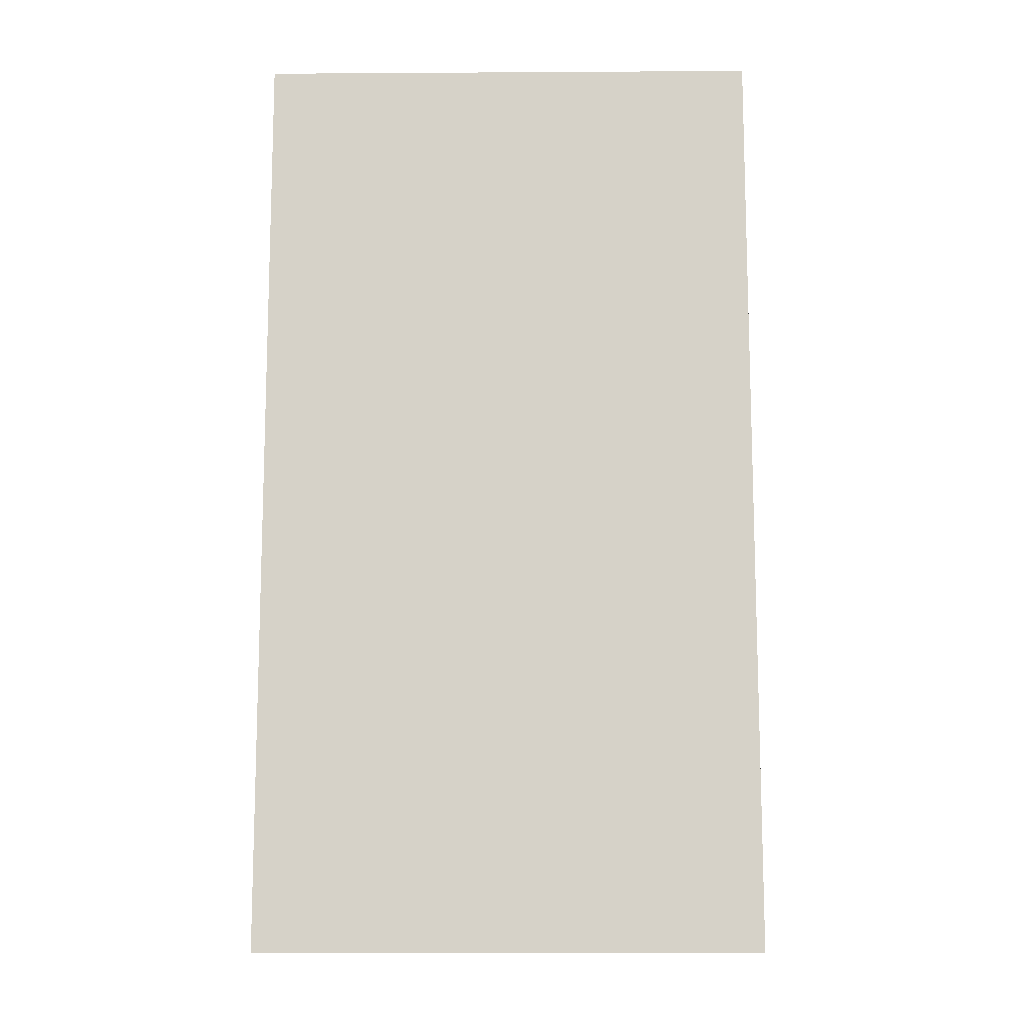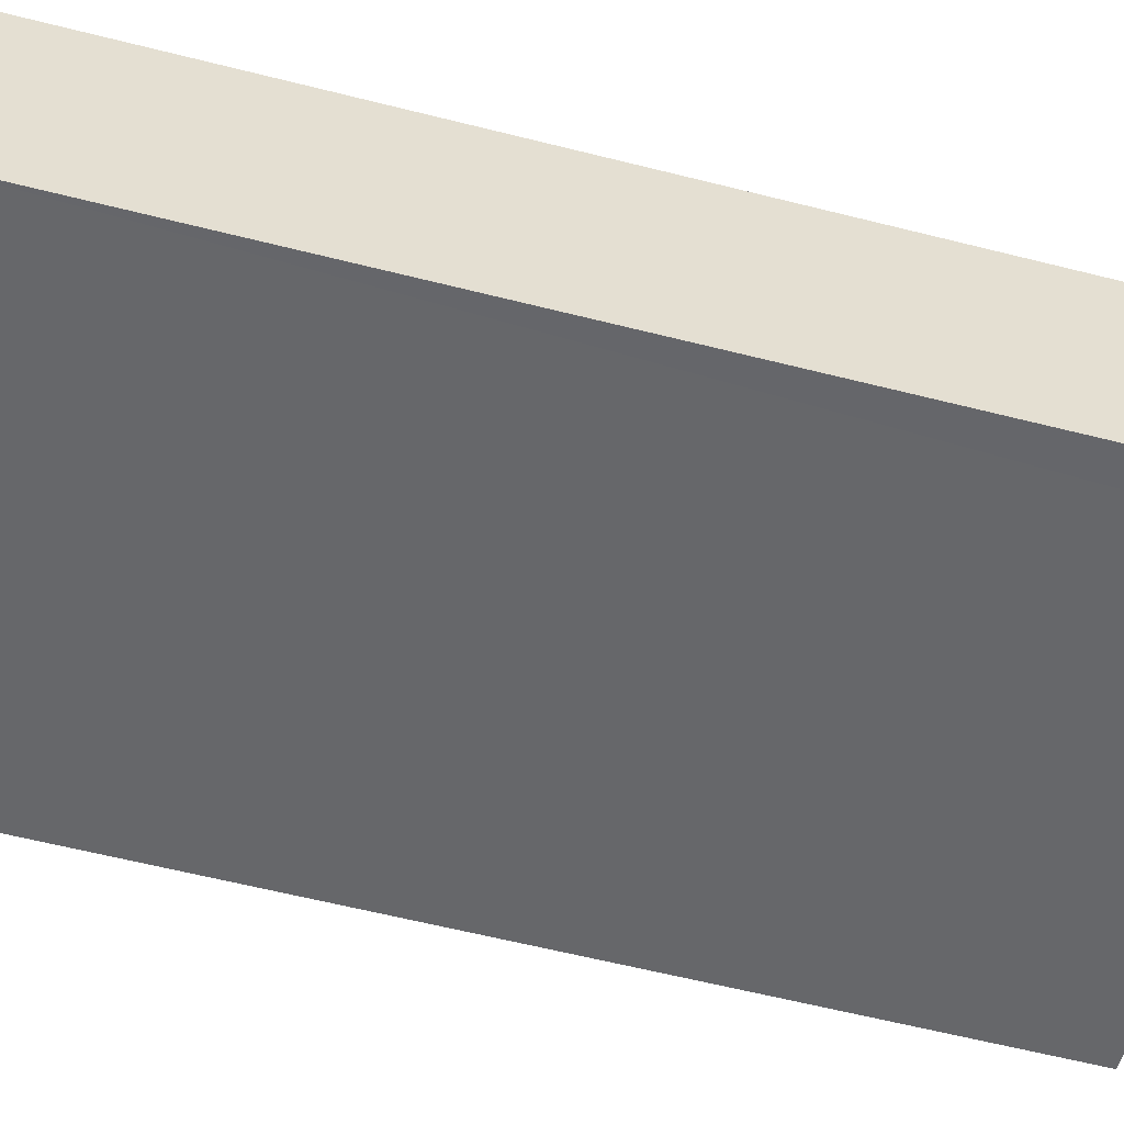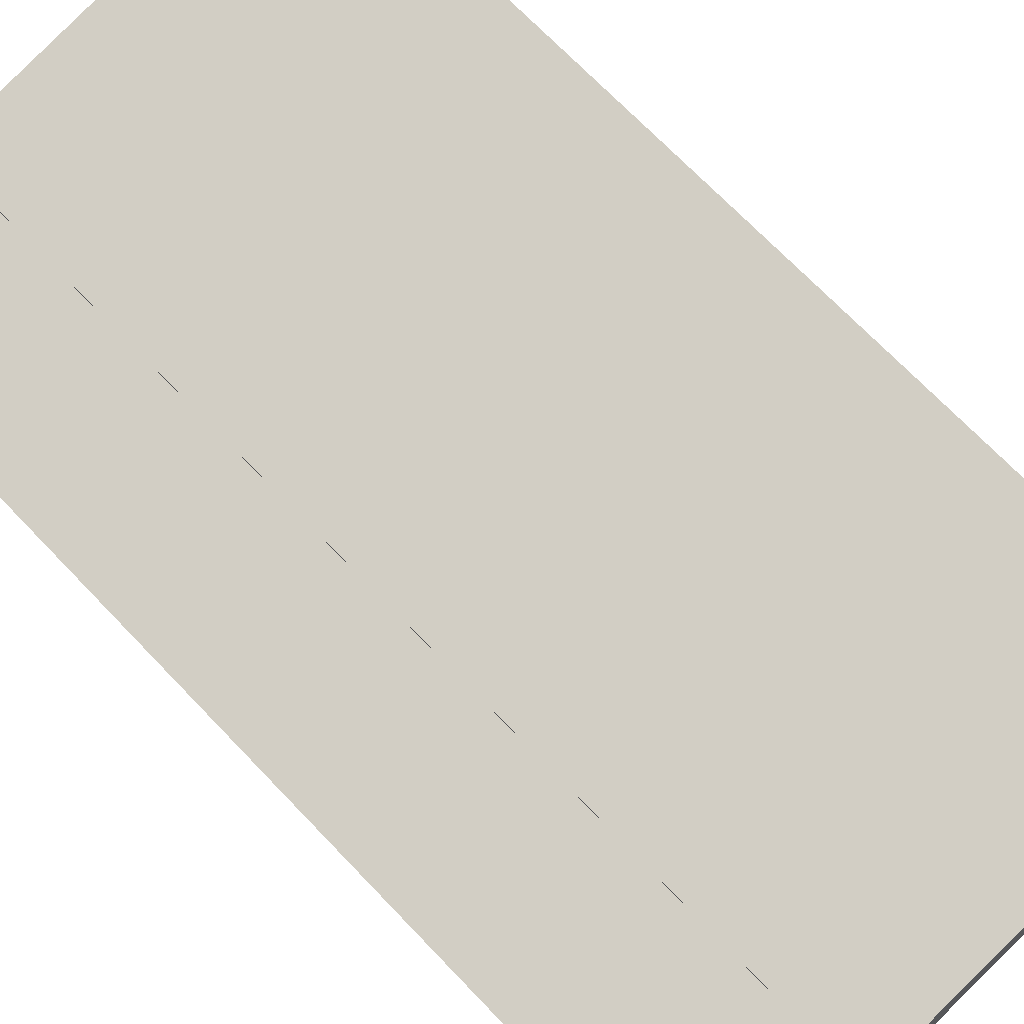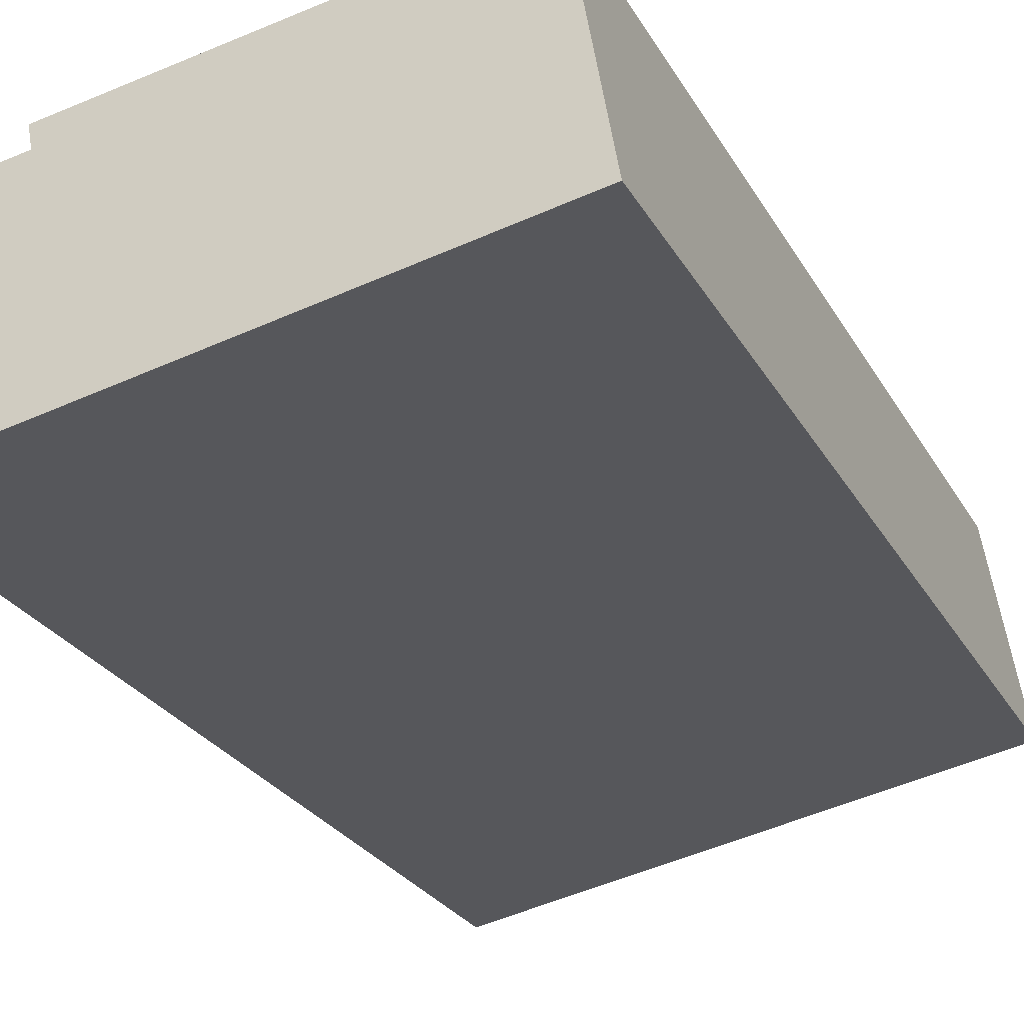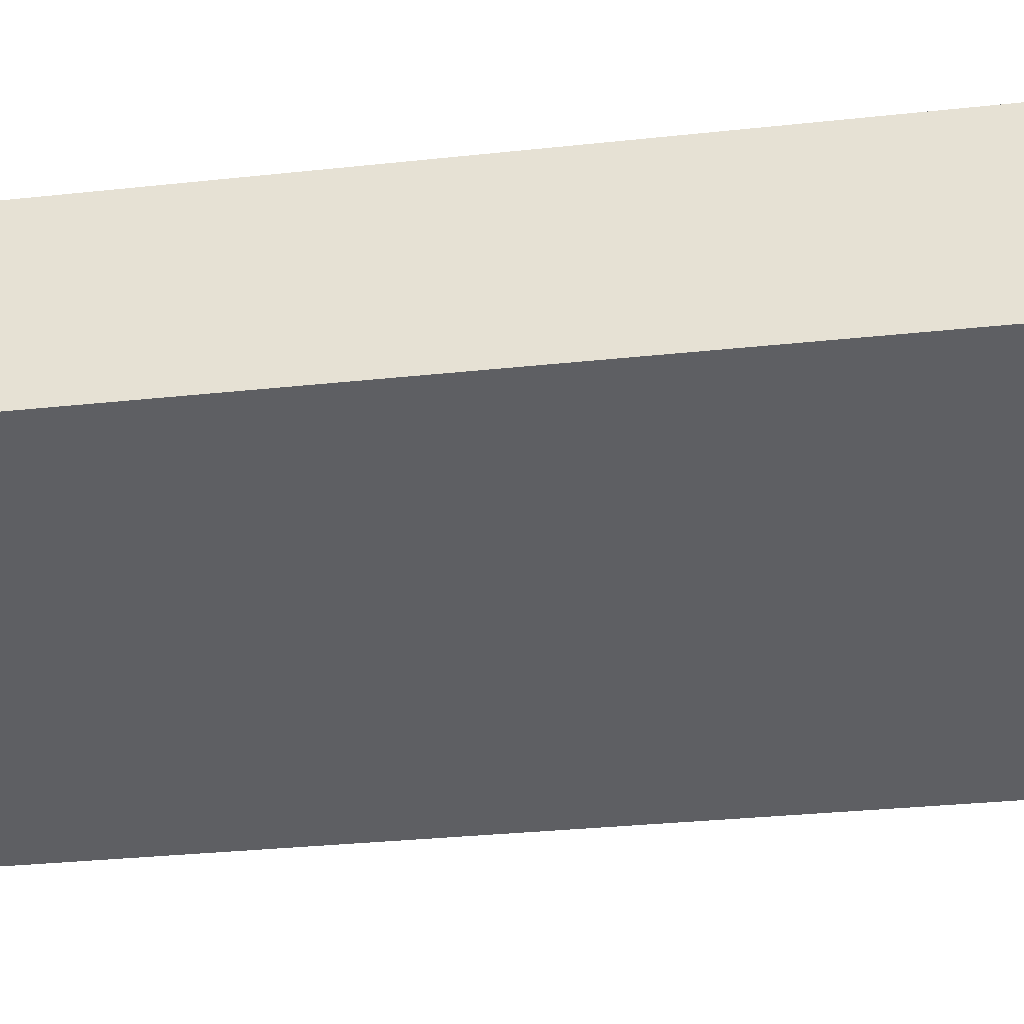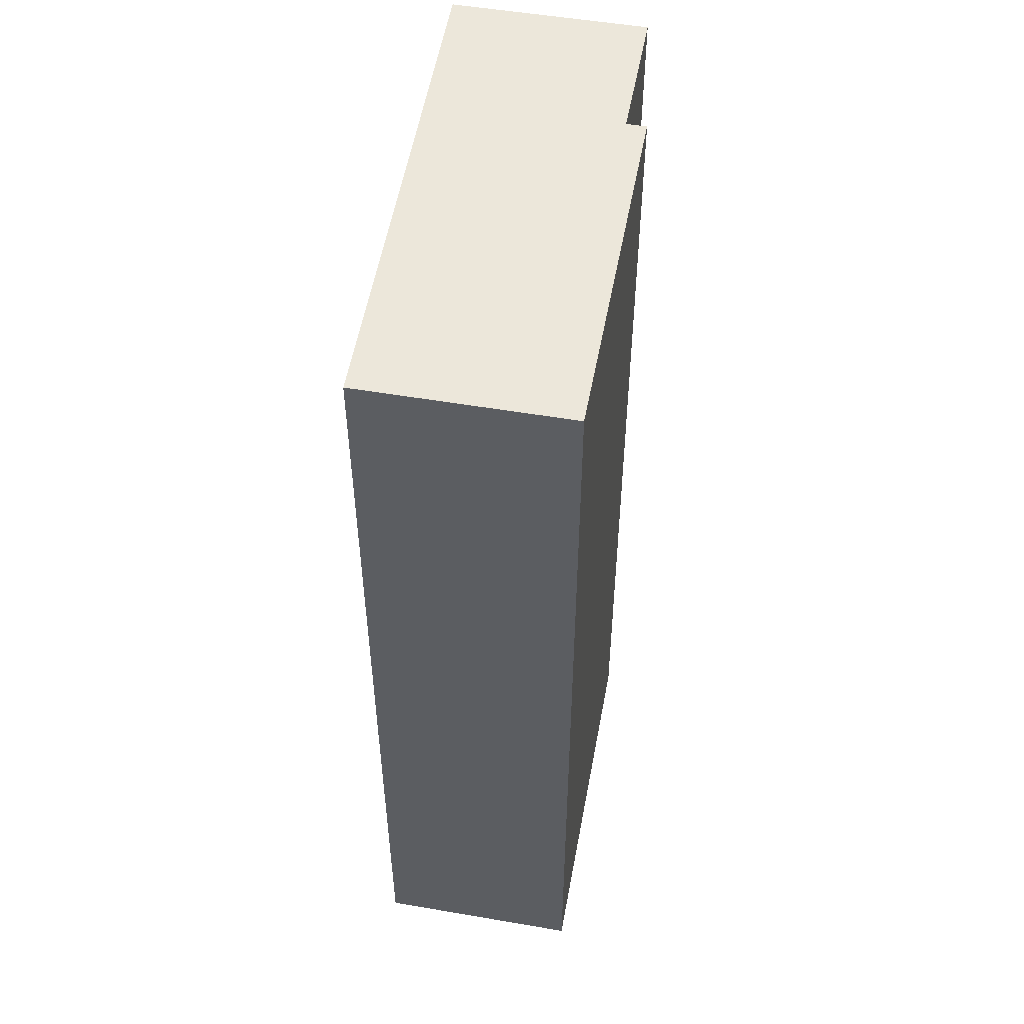
<metadata>
{"format":"obj","ext":"obj","renderer":"f3d","projection":"perspective","resolution":1024,"background":"white","views":[{"elev":-12.2,"azim":-168.2,"up":"+Y"},{"elev":-63.0,"azim":75.8,"up":"+Z"},{"elev":71.2,"azim":136.2,"up":"+Z"},{"elev":-25.6,"azim":-156.9,"up":"+Z"},{"elev":-30.5,"azim":-81.1,"up":"+Z"},{"elev":52.2,"azim":-69.8,"up":"+Y"}]}
</metadata>
<code>
v  4.22 9.999 1.473
v  4.184 9.999 1.266
v  0.365 9.999 2.133
v  4.92 9.999 -0.954
v  0 9.999 6.123e-16
v  5.258 9.999 1.082
v  5.339 9.999 -1.036
v  5.689 9.999 1.008
v  5.689 -6.172e-17 1.008
v  5.258 -6.625e-17 1.082
v  4.184 -7.752e-17 1.266
v  0.365 -1.306e-16 2.133
v  4.22 -9.02e-17 1.473
v  5.339 6.344e-17 -1.036
v  0 0 0
v  4.92 5.842e-17 -0.954
g defaultobject
f 1 2 3
f 3 4 5
f 4 3 2
f 4 2 6
f 4 6 7
f 7 6 8
f 6 9 8
f 9 6 2
f 9 2 10
f 10 2 11
f 12 1 3
f 1 12 13
f 9 7 8
f 7 9 14
f 13 2 1
f 2 13 11
f 14 4 7
f 4 14 5
f 5 14 15
f 15 14 16
f 15 3 5
f 3 15 12
f 9 16 14
f 16 9 10
f 16 10 15
f 15 10 11
f 15 11 13
f 15 13 12

</code>
